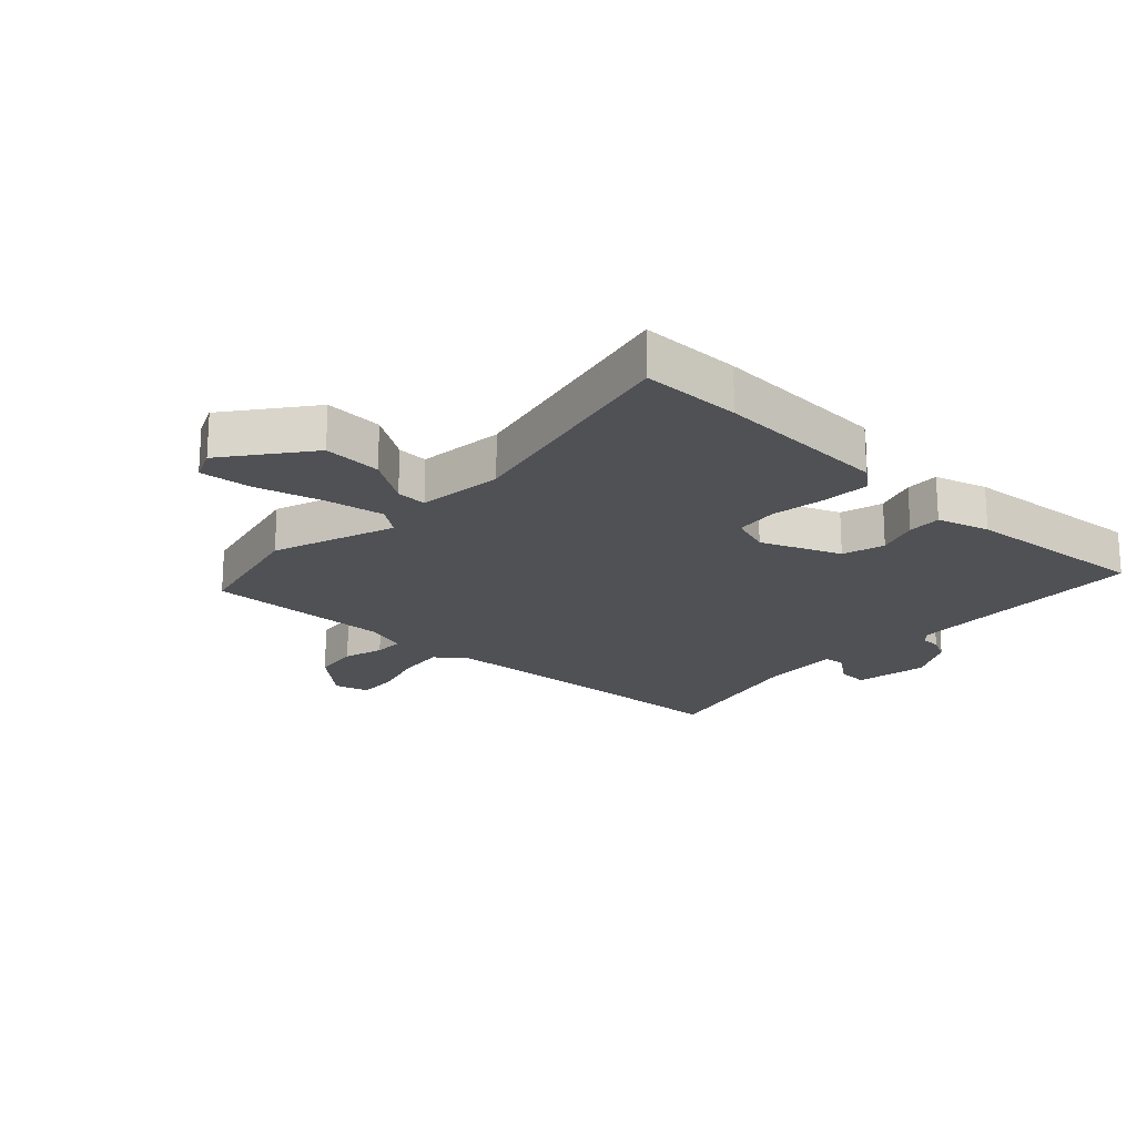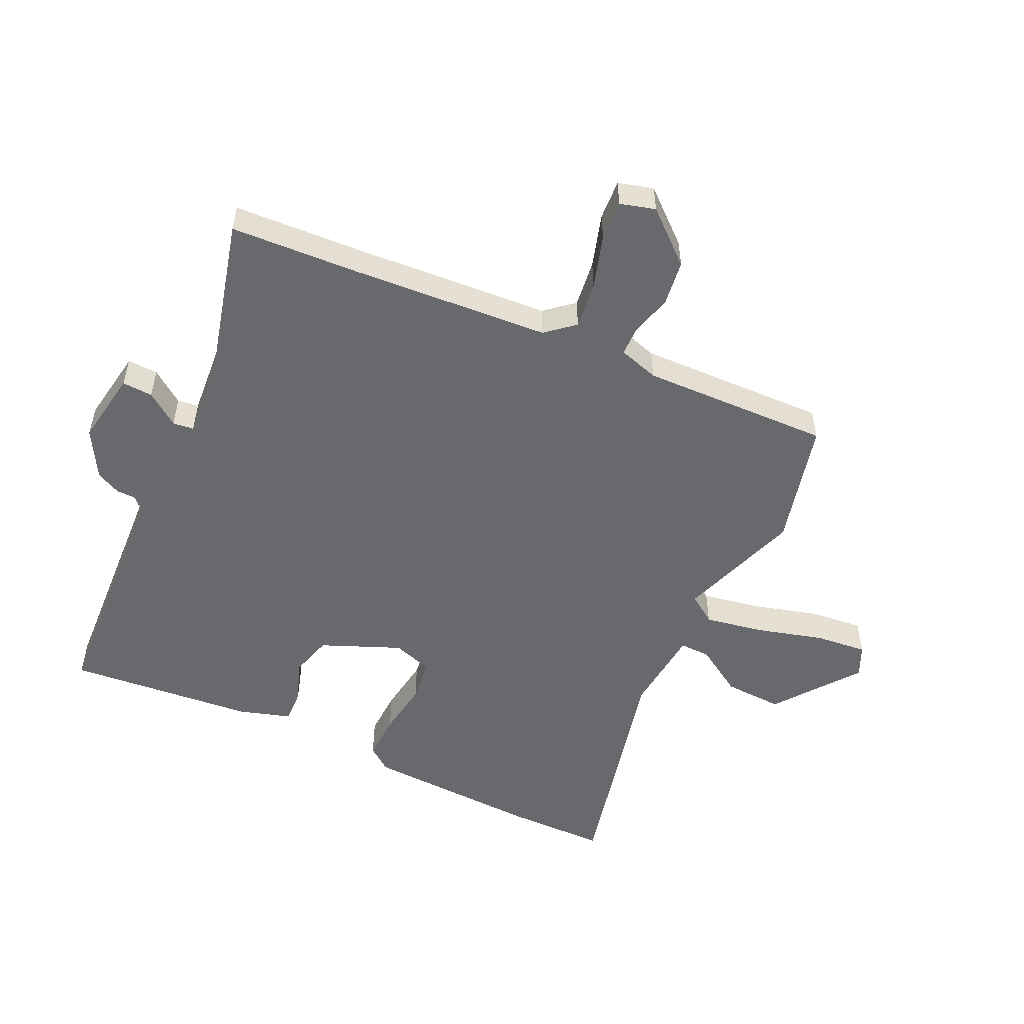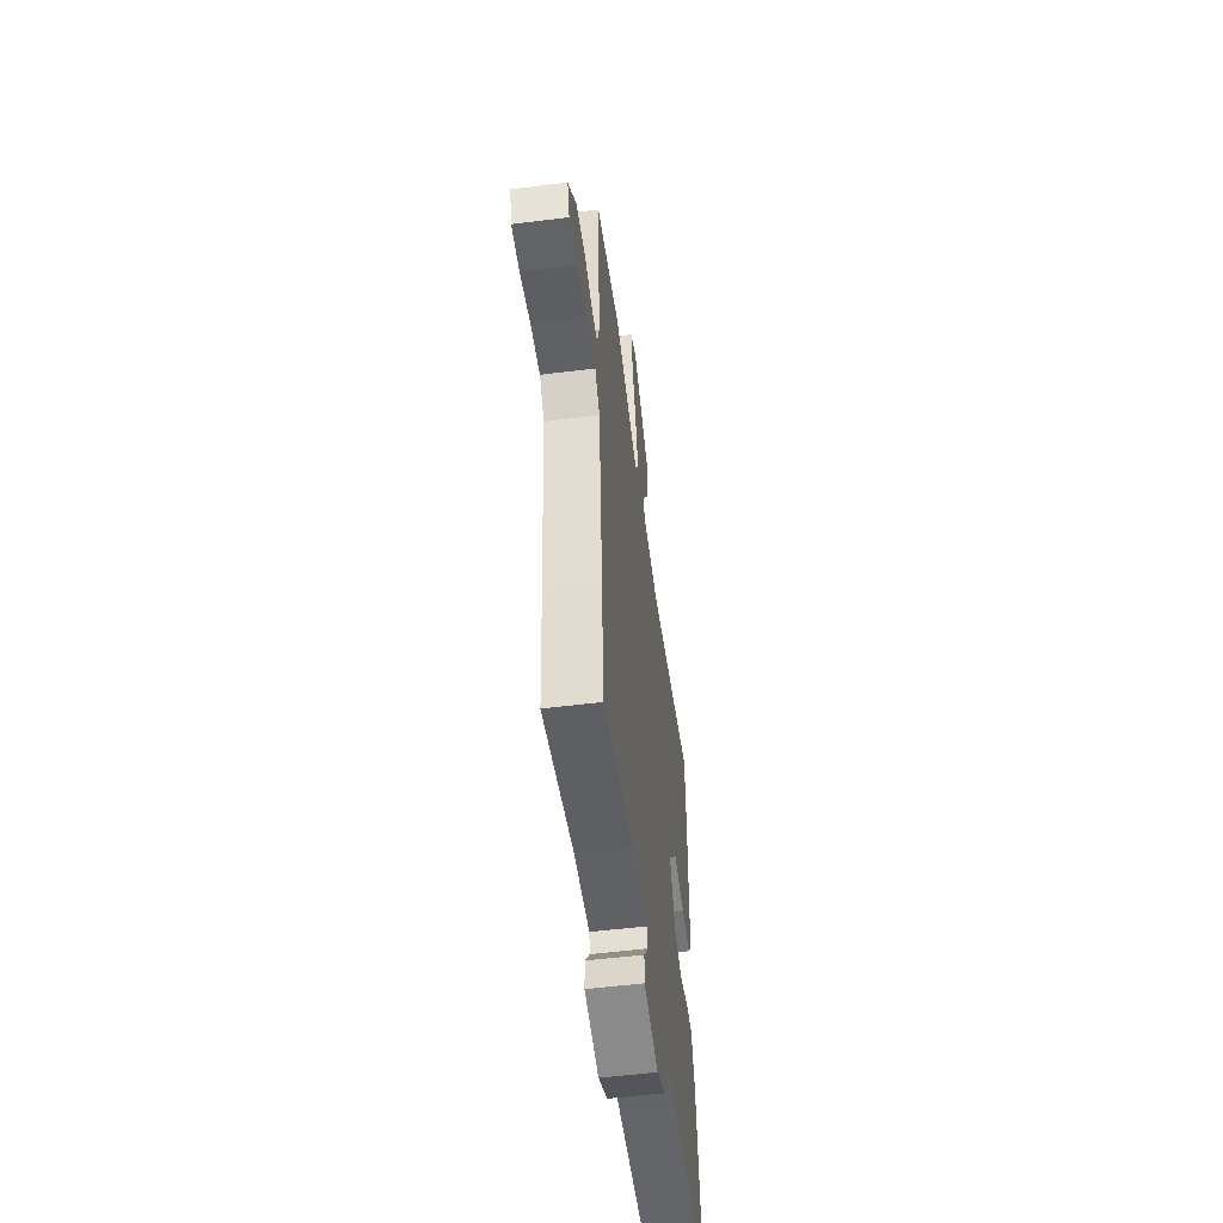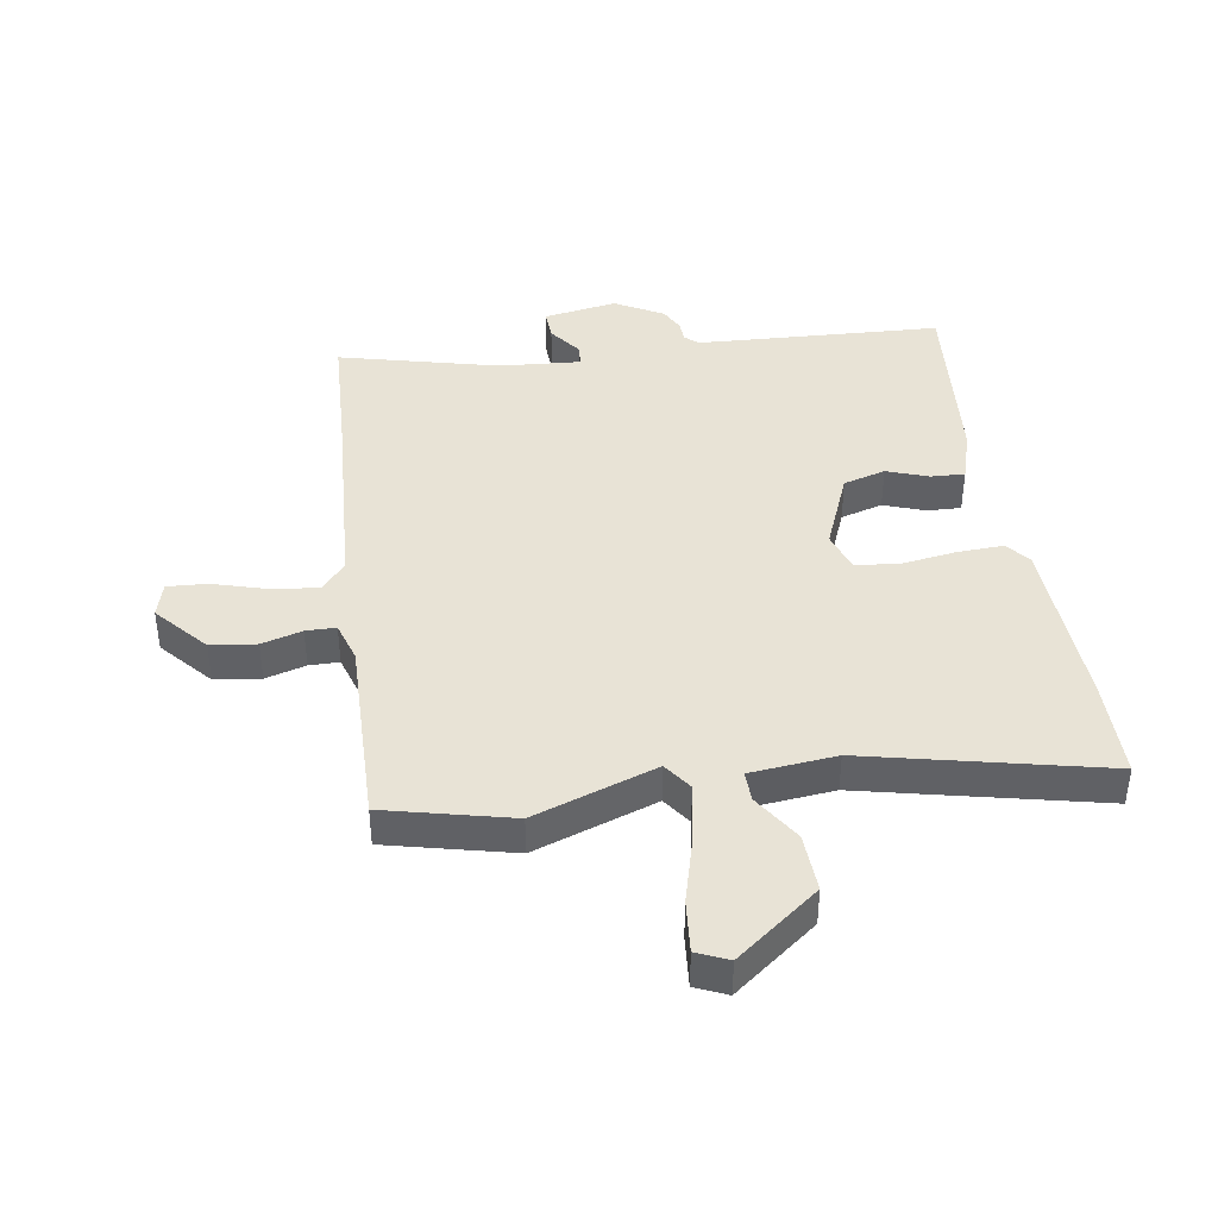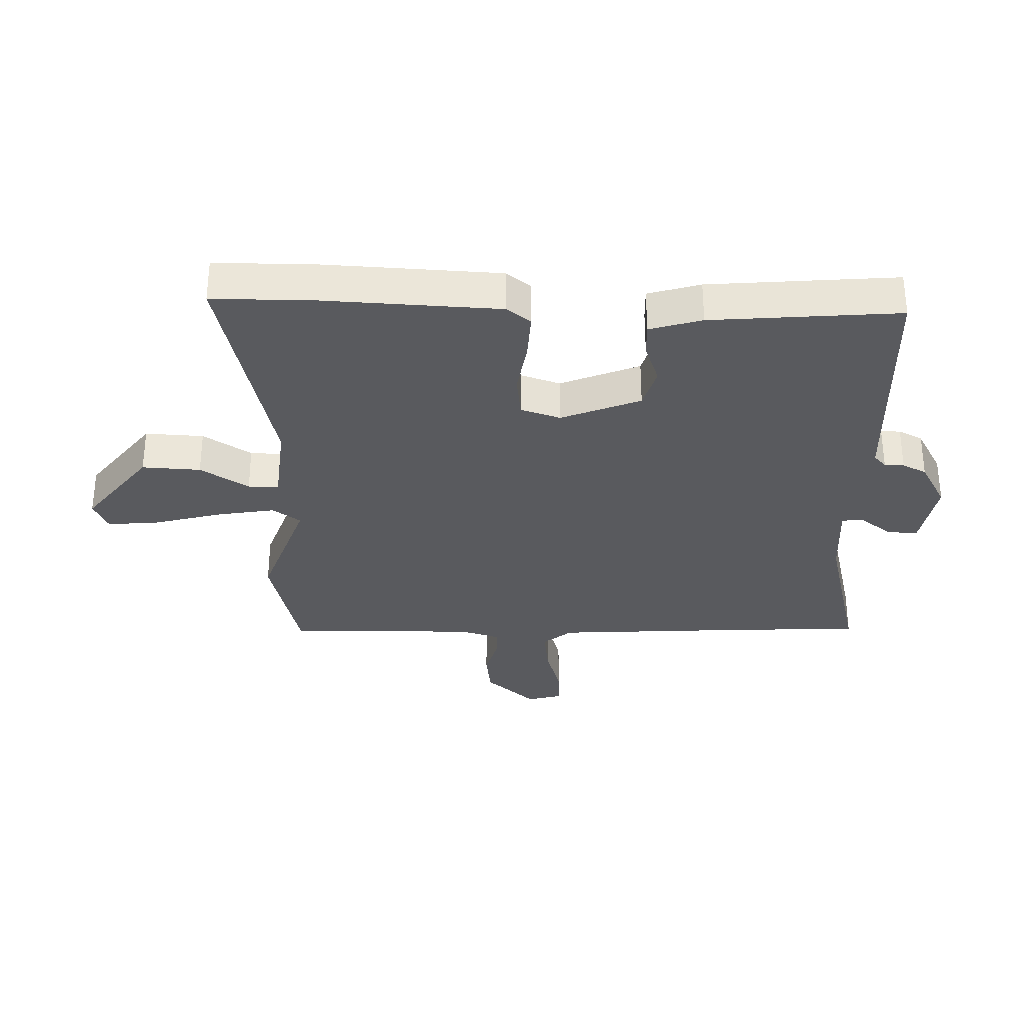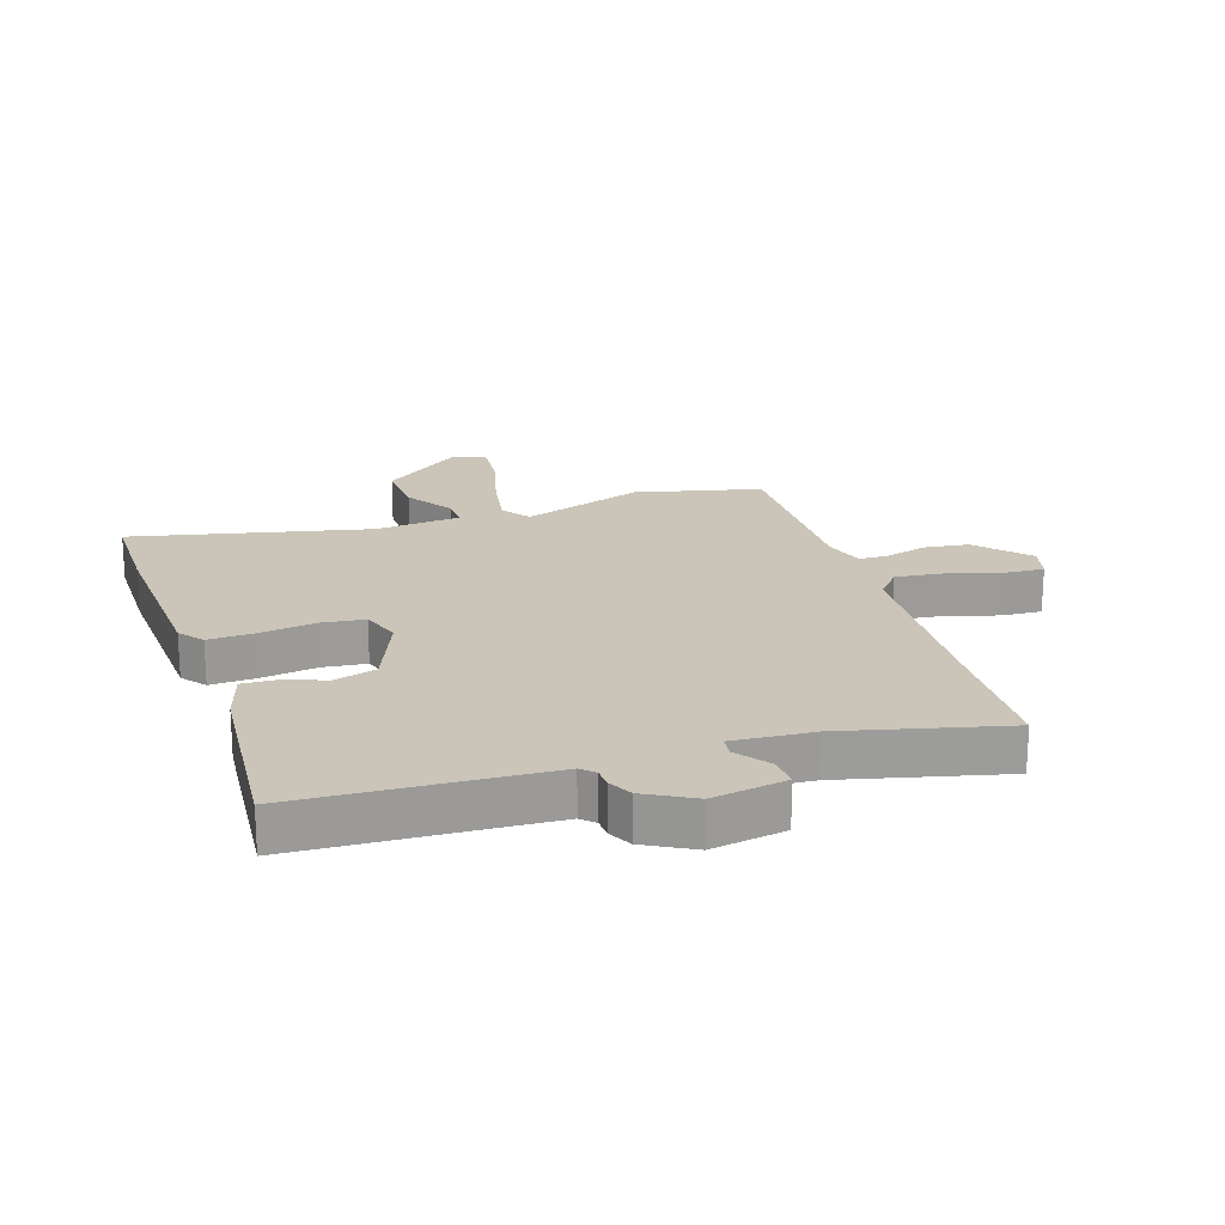
<metadata>
{"format":"obj","ext":"obj","renderer":"f3d","projection":"perspective","resolution":1024,"background":"white","views":[{"elev":-20.1,"azim":44.8,"up":"+Y"},{"elev":-52.8,"azim":-116.6,"up":"+Y"},{"elev":-55.9,"azim":-82.6,"up":"+Z"},{"elev":41.4,"azim":-10.7,"up":"+Y"},{"elev":-31.7,"azim":86.6,"up":"+Y"},{"elev":20.4,"azim":159.9,"up":"+Y"}]}
</metadata>
<code>
v -0.566 0.07 0.482
v -0.357 0.07 0.539
v -0.15 0.07 0.474
v -0.118 0.07 0.522
v -0.138 0.07 0.619
v -0.172 0.07 0.73
v -0.183 0.07 0.817
v -0.131 0.07 0.842
v 0.01 0.07 0.741
v 0.008 0.07 0.643
v -0.041 0.07 0.561
v -0.041 0.07 0.51
v 0.103 0.07 0.5
v 0.496 0.07 0.602
v 0.502 0.07 0.435
v 0.497 0.07 0.141
v 0.467 0.07 0.1
v 0.389 0.07 0.101
v 0.296 0.07 0.112
v 0.224 0.07 0.101
v 0.204 0.07 0.034
v 0.262 0.07 -0.096
v 0.333 0.07 -0.114
v 0.402 0.07 -0.087
v 0.458 0.07 -0.083
v 0.487 0.07 -0.169
v 0.524 0.07 -0.481
v 0.198 0.07 -0.507
v 0.115 0.07 -0.514
v 0.094 0.07 -0.535
v 0.094 0.07 -0.568
v 0.075 0.07 -0.609
v -0.004 0.07 -0.656
v -0.128 0.07 -0.639
v -0.127 0.07 -0.588
v -0.088 0.07 -0.532
v -0.093 0.07 -0.497
v -0.227 0.07 -0.511
v -0.493 0.07 -0.586
v -0.51 0.07 -0.371
v -0.541 0.07 -0.043
v -0.582 0.07 0.003
v -0.661 0.07 -0.009
v -0.749 0.07 -0.038
v -0.816 0.07 -0.044
v -0.834 0.07 0.014
v -0.762 0.07 0.101
v -0.686 0.07 0.113
v -0.618 0.07 0.096
v -0.568 0.07 0.098
v -0.549 0.07 0.166
v -0.566 0 0.482
v -0.357 0 0.539
v -0.15 0 0.474
v -0.118 0 0.522
v -0.138 0 0.619
v -0.172 0 0.73
v -0.183 0 0.817
v -0.131 0 0.842
v 0.01 0 0.741
v 0.008 0 0.643
v -0.041 0 0.561
v -0.041 0 0.51
v 0.103 0 0.5
v 0.496 0 0.602
v 0.502 0 0.435
v 0.497 0 0.141
v 0.467 0 0.1
v 0.389 0 0.101
v 0.296 0 0.112
v 0.224 0 0.101
v 0.204 0 0.034
v 0.262 0 -0.096
v 0.333 0 -0.114
v 0.402 0 -0.087
v 0.458 0 -0.083
v 0.487 0 -0.169
v 0.524 0 -0.481
v 0.198 0 -0.507
v 0.115 0 -0.514
v 0.094 0 -0.535
v 0.094 0 -0.568
v 0.075 0 -0.609
v -0.004 0 -0.656
v -0.128 0 -0.639
v -0.127 0 -0.588
v -0.088 0 -0.532
v -0.093 0 -0.497
v -0.227 0 -0.511
v -0.493 0 -0.586
v -0.51 0 -0.371
v -0.541 0 -0.043
v -0.582 0 0.003
v -0.661 0 -0.009
v -0.749 0 -0.038
v -0.816 0 -0.044
v -0.834 0 0.014
v -0.762 0 0.101
v -0.686 0 0.113
v -0.618 0 0.096
v -0.568 0 0.098
v -0.549 0 0.166
f 46 47 48 49
f 46 49 50
f 43 44 45 46
f 42 43 46 50
f 41 42 50 51
f 38 39 40
f 37 38 40 41
f 33 34 35 36
f 33 36 37
f 30 31 32 33
f 30 33 37
f 29 30 37 41
f 25 26 27 28
f 23 24 25 28
f 22 23 28 29
f 21 22 29 41
f 16 17 18 19
f 14 15 16 19
f 13 14 19 20
f 12 13 20 21
f 8 9 10 11
f 8 11 12
f 5 6 7 8
f 4 5 8 12
f 3 4 12 21
f 51 1 2 3
f 3 21 41 51
f 100 99 98 97
f 101 100 97
f 97 96 95 94
f 101 97 94 93
f 102 101 93 92
f 91 90 89
f 92 91 89 88
f 87 86 85 84
f 88 87 84
f 84 83 82 81
f 88 84 81
f 92 88 81 80
f 79 78 77 76
f 79 76 75 74
f 80 79 74 73
f 92 80 73 72
f 70 69 68 67
f 70 67 66 65
f 71 70 65 64
f 72 71 64 63
f 62 61 60 59
f 63 62 59
f 59 58 57 56
f 63 59 56 55
f 72 63 55 54
f 54 53 52 102
f 102 92 72 54
f 1 52 53 2
f 2 53 54 3
f 3 54 55 4
f 4 55 56 5
f 5 56 57 6
f 6 57 58 7
f 7 58 59 8
f 8 59 60 9
f 9 60 61 10
f 10 61 62 11
f 11 62 63 12
f 12 63 64 13
f 13 64 65 14
f 14 65 66 15
f 15 66 67 16
f 16 67 68 17
f 17 68 69 18
f 18 69 70 19
f 19 70 71 20
f 20 71 72 21
f 21 72 73 22
f 22 73 74 23
f 23 74 75 24
f 24 75 76 25
f 25 76 77 26
f 26 77 78 27
f 27 78 79 28
f 28 79 80 29
f 29 80 81 30
f 30 81 82 31
f 31 82 83 32
f 32 83 84 33
f 33 84 85 34
f 34 85 86 35
f 35 86 87 36
f 36 87 88 37
f 37 88 89 38
f 38 89 90 39
f 39 90 91 40
f 40 91 92 41
f 41 92 93 42
f 42 93 94 43
f 43 94 95 44
f 44 95 96 45
f 45 96 97 46
f 46 97 98 47
f 47 98 99 48
f 48 99 100 49
f 49 100 101 50
f 50 101 102 51
f 51 102 52 1

</code>
